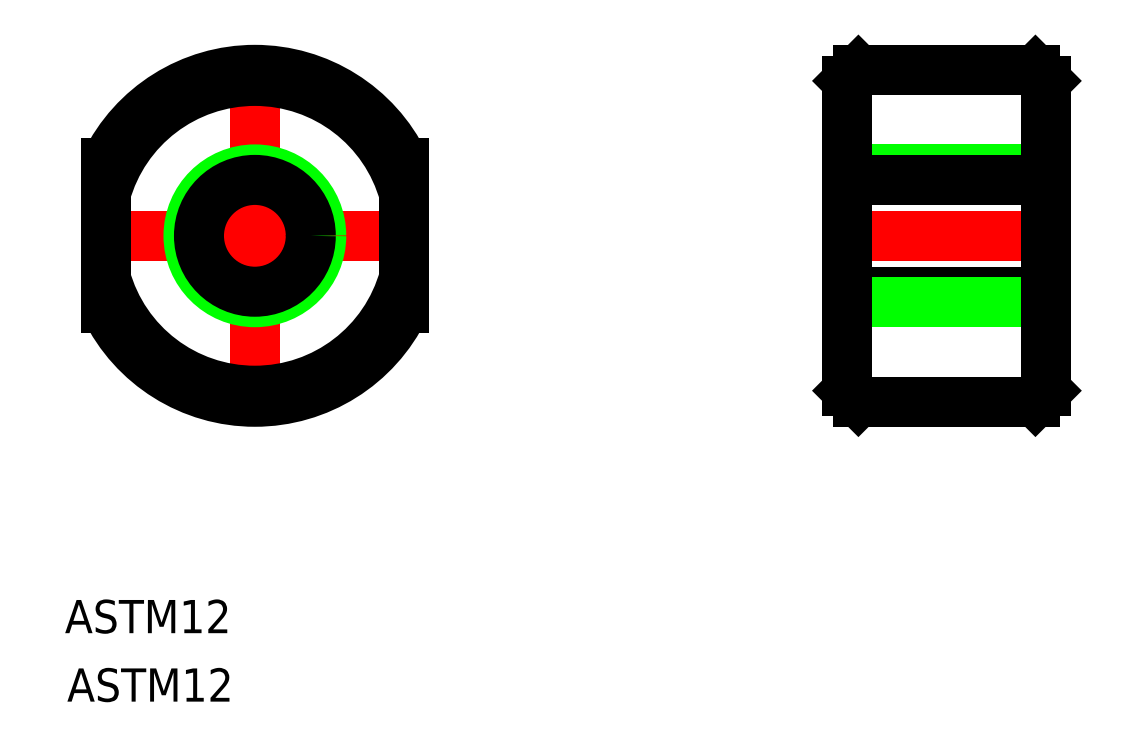
<metadata>
{"format":"dxf","ext":"dxf","renderer":"ezdxf+matplotlib","layout":"modelspace","background":"white","min_lineweight":24,"dpi":150}
</metadata>
<code>
0
SECTION
2
ENTITIES
0
LINE
8
CENTER
10
-15.5
20
0
30
0
11
15.5
21
0
31
0
0
LINE
8
CENTER
10
-1.42e-14
20
17
30
0
11
-1.42e-14
21
-17
31
0
0
ARC
8
0
10
-1.42e-14
20
0
30
0
40
15
50
205.8
51
334.2
0
LINE
8
0
10
-13.5
20
6.538
30
0
11
-13.5
21
-6.538
31
0
0
LINE
8
0
10
13.5
20
6.538
30
0
11
13.5
21
-6.538
31
0
0
ARC
8
0
10
-1.42e-14
20
0
30
0
40
15
50
25.84
51
154.2
0
CIRCLE
8
0
10
-1.42e-14
20
0
30
0
40
6
0
CIRCLE
8
0
10
-1.42e-14
20
0
30
0
40
5.053
0
LINE
8
0
10
70.55
20
15
30
0
11
54.55
21
15
31
0
0
LINE
8
0
10
71.55
20
6
30
0
11
53.55
21
6
31
0
0
LINE
8
0
10
71.55
20
5.053
30
0
11
53.55
21
5.053
31
0
0
LINE
8
CENTER
10
73.55
20
0
30
0
11
51.55
21
0
31
0
0
LINE
8
0
10
71.55
20
-5.053
30
0
11
53.55
21
-5.053
31
0
0
LINE
8
0
10
71.55
20
-6
30
0
11
53.55
21
-6
31
0
0
LINE
8
0
10
70.55
20
-15
30
0
11
54.55
21
-15
31
0
0
LINE
8
0
10
53.55
20
14
30
0
11
53.55
21
-14
31
0
0
LINE
8
0
10
71.55
20
14
30
0
11
71.55
21
-14
31
0
0
LINE
8
0
10
53.55
20
14
30
0
11
54.55
21
15
31
0
0
LINE
8
0
10
70.55
20
15
30
0
11
71.55
21
14
31
0
0
LINE
8
0
10
71.55
20
-14
30
0
11
70.55
21
-15
31
0
0
LINE
8
0
10
53.55
20
-14
30
0
11
54.55
21
-15
31
0
0
INSERT
8
0
2
*U2
10
0
20
0
30
0
0
INSERT
8
0
2
*U3
10
0
20
0
30
0
0
ARC
8
0
10
-1.42e-14
20
0
30
0
40
14
50
195.4
51
344.6
0
ARC
8
0
10
-1.42e-14
20
0
30
0
40
14
50
15.36
51
164.6
0
ENDSEC
0
EOF

</code>
